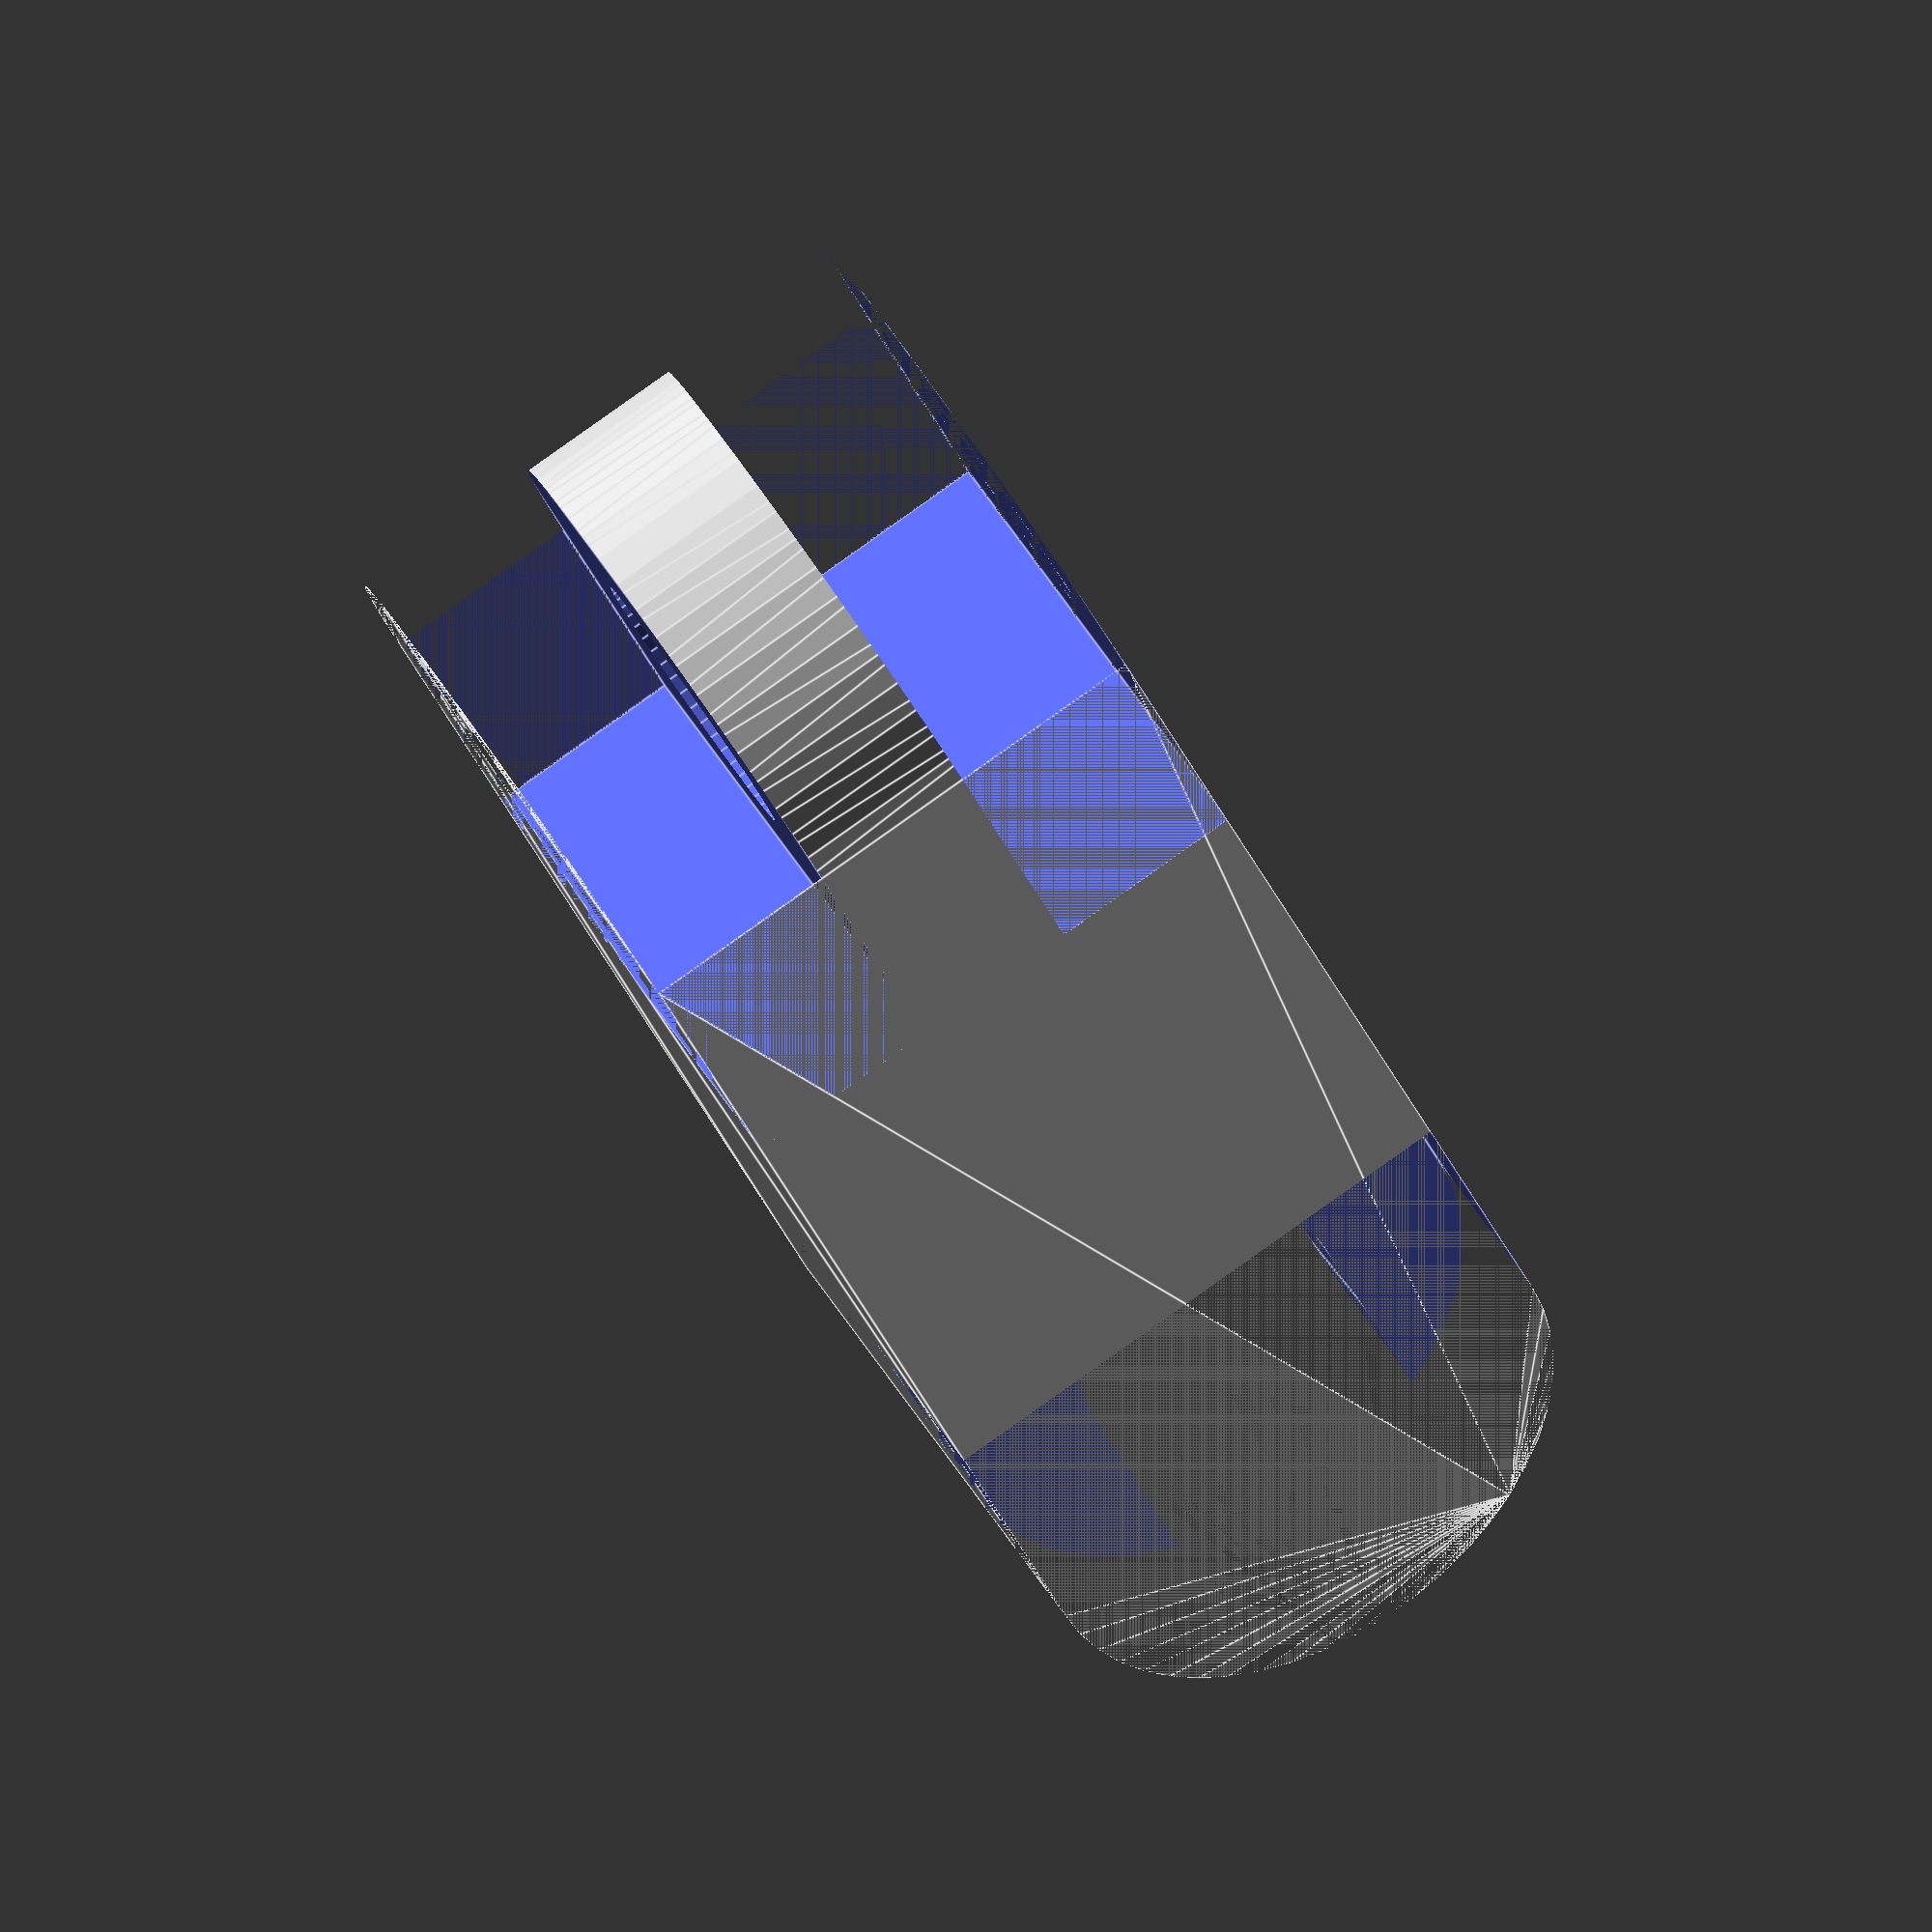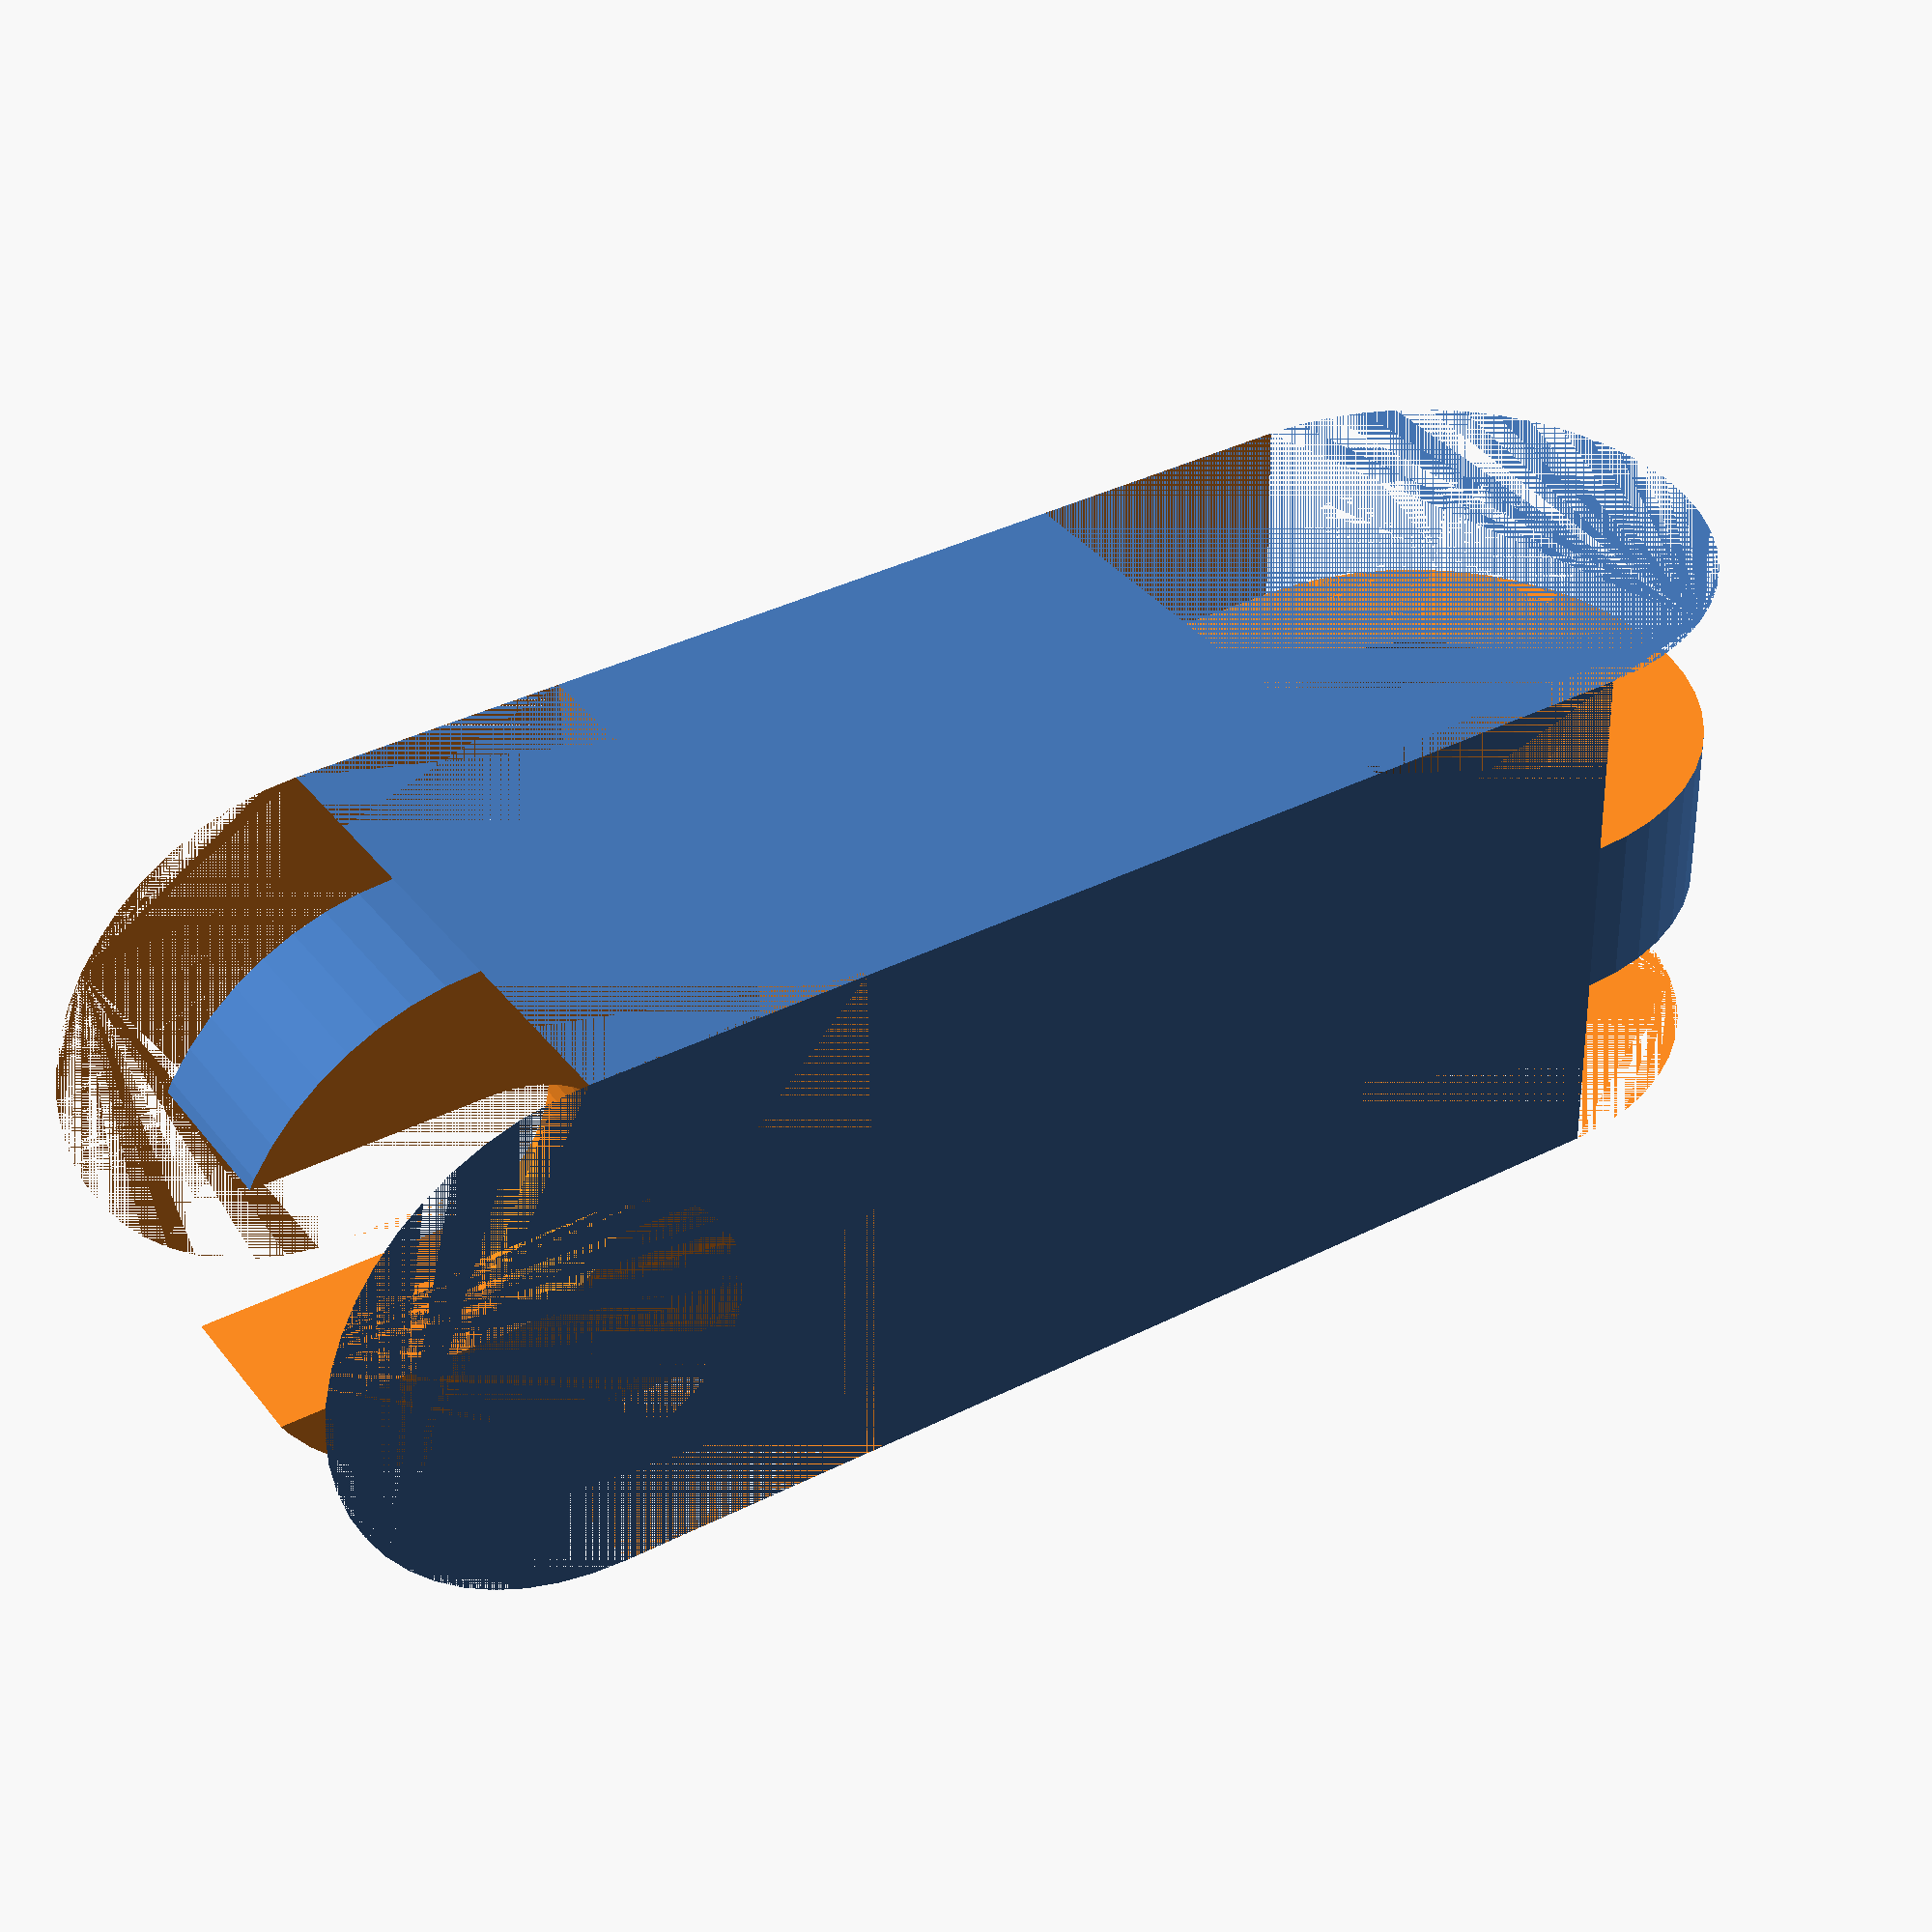
<openscad>
$fn = 50;
//variables
outerCircleRadius = 50;
cutCircleDiameter = 50;
circularMountThickness = 100;
interCenterLength = 200;
squaredRadius = 100;
squareDepth = 35;

difference(){
    hull(){
        cylinder(circularMountThickness,r = outerCircleRadius);
        
        translate([ - circularMountThickness / 2, interCenterLength, circularMountThickness / 2 ])
        rotate([0,90,0])
        cylinder(circularMountThickness,r = outerCircleRadius);
    }
    
    
        cylinder(circularMountThickness,d = outerCircleRadius);

        translate([ 0, 0, circularMountThickness - (squareDepth / 2)])
        cube([squaredRadius, squaredRadius, squareDepth], true);
        
        translate([ 0, 0, (squareDepth / 2)])
        cube([squaredRadius, squaredRadius, squareDepth], true);
        
        mirror([0, 0, 0])
        translate([ (circularMountThickness / 2) - squareDepth, interCenterLength - outerCircleRadius, 0])
        cube([squareDepth, squaredRadius, squaredRadius]);
        
        mirror([1, 0, 0])
        translate([ (circularMountThickness / 2) - squareDepth, interCenterLength - outerCircleRadius, 0])
        cube([squareDepth, squaredRadius, squaredRadius]);
    
    
    hull(){
        translate([ - circularMountThickness / 2, interCenterLength, circularMountThickness / 2 ])
        rotate([0,90,0])
        cylinder(circularMountThickness,d = cutCircleDiameter);
        
        translate([ - circularMountThickness / 2, interCenterLength + cutCircleDiameter, circularMountThickness / 2 ])
        rotate([0,90,0])
        cylinder(circularMountThickness,d = cutCircleDiameter);
      }
}
</openscad>
<views>
elev=93.0 azim=38.1 roll=305.2 proj=o view=edges
elev=53.2 azim=237.2 roll=0.8 proj=p view=wireframe
</views>
